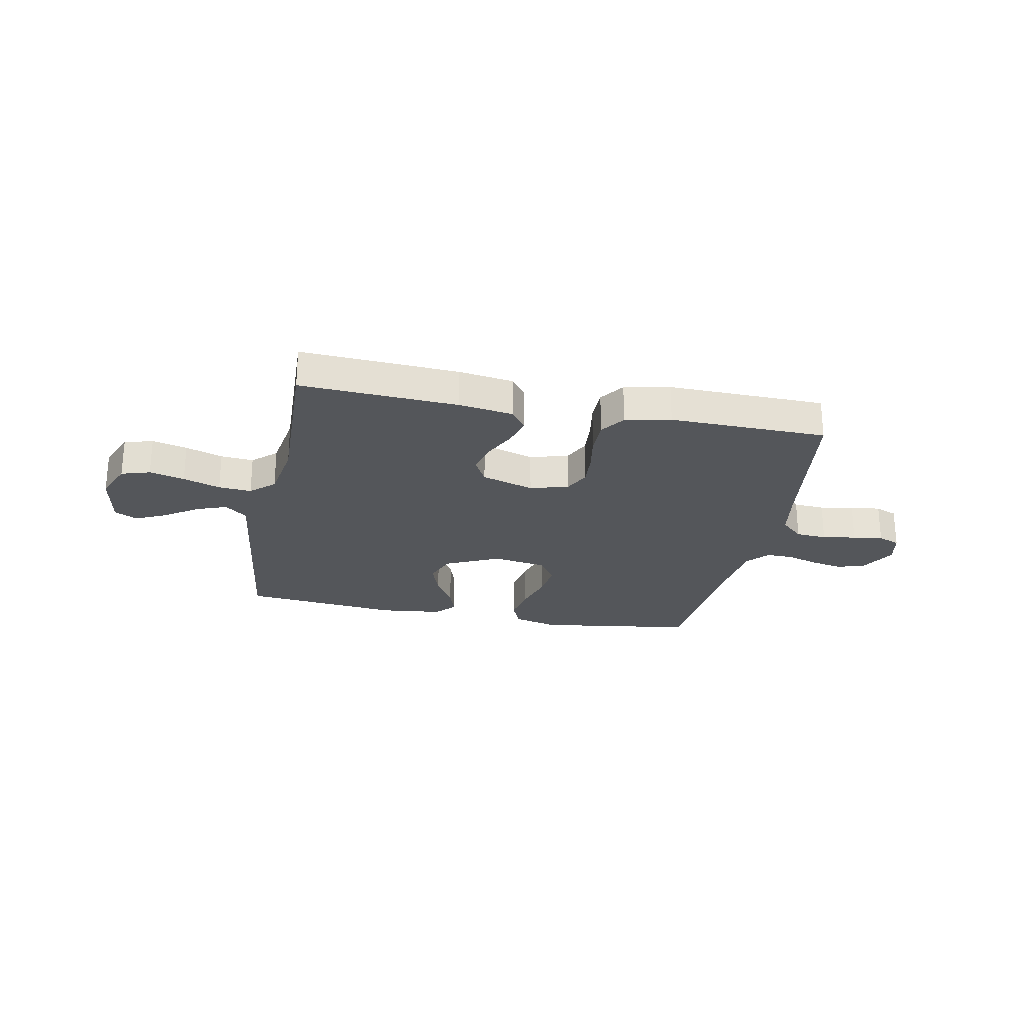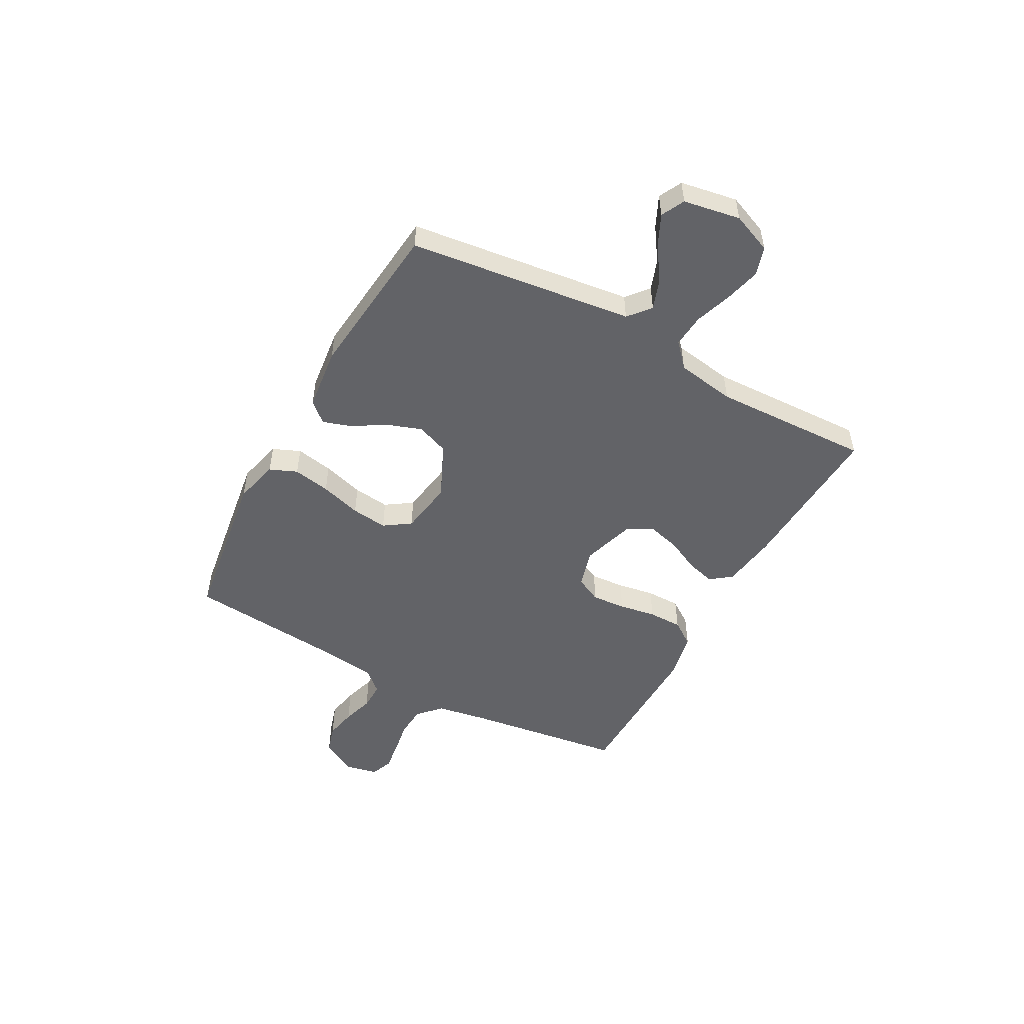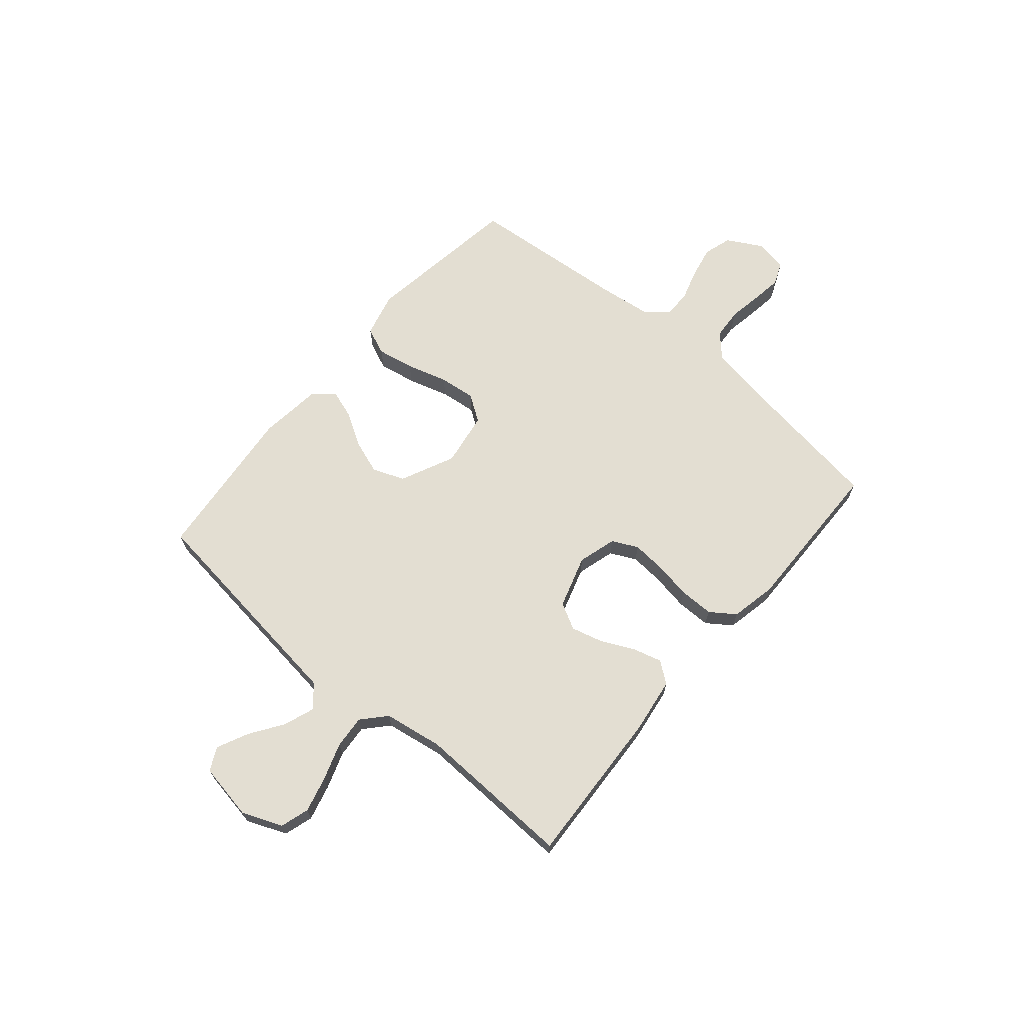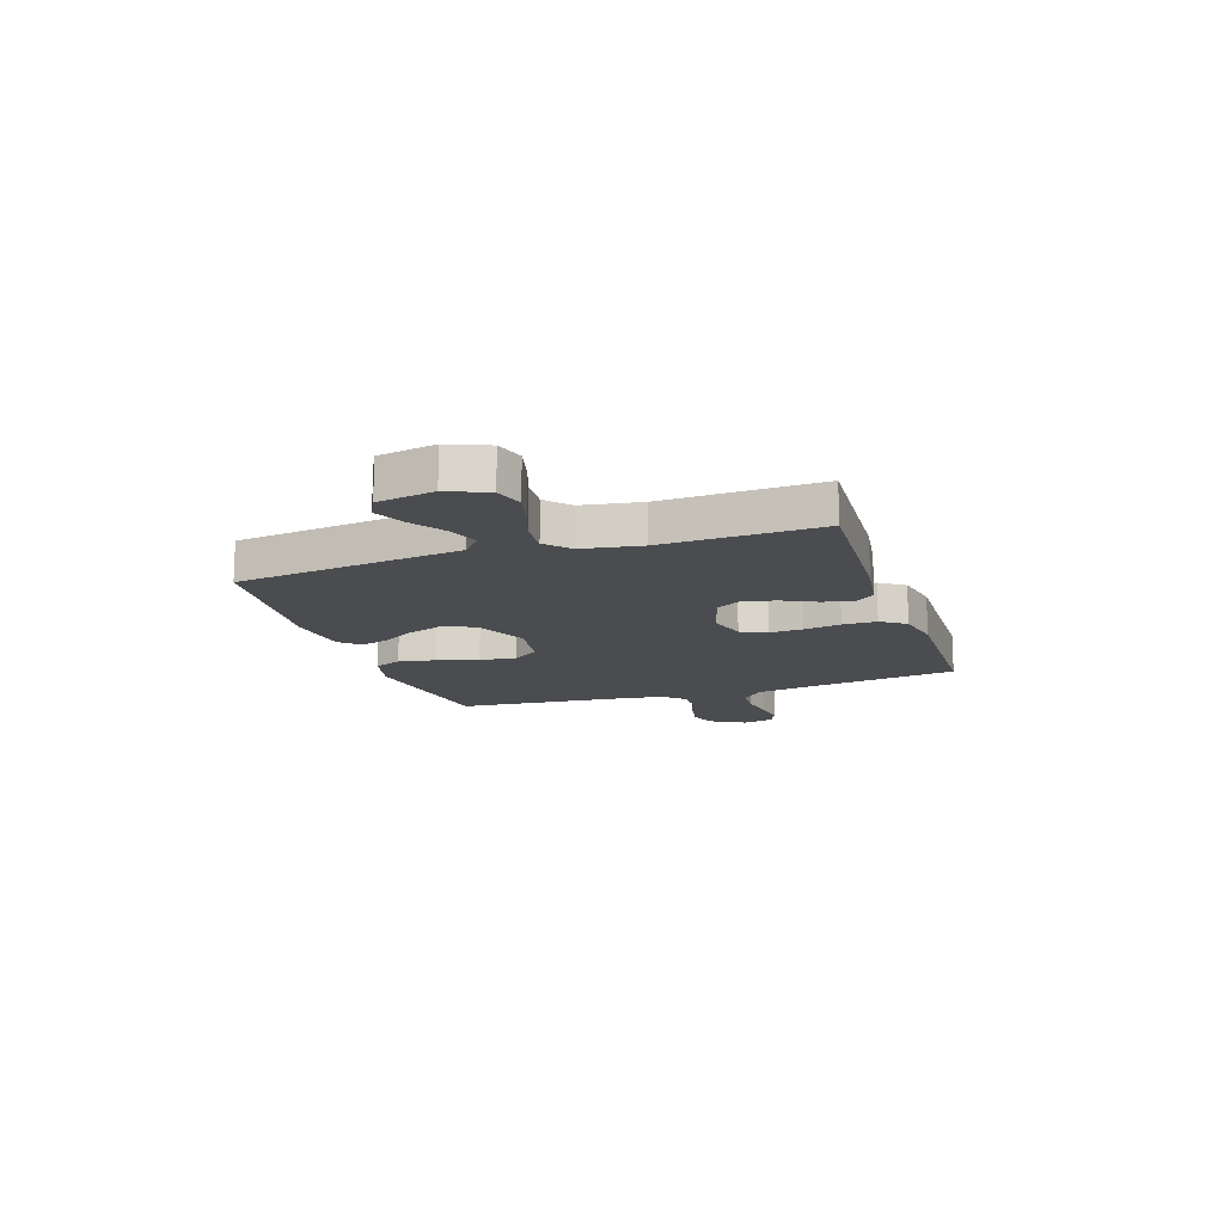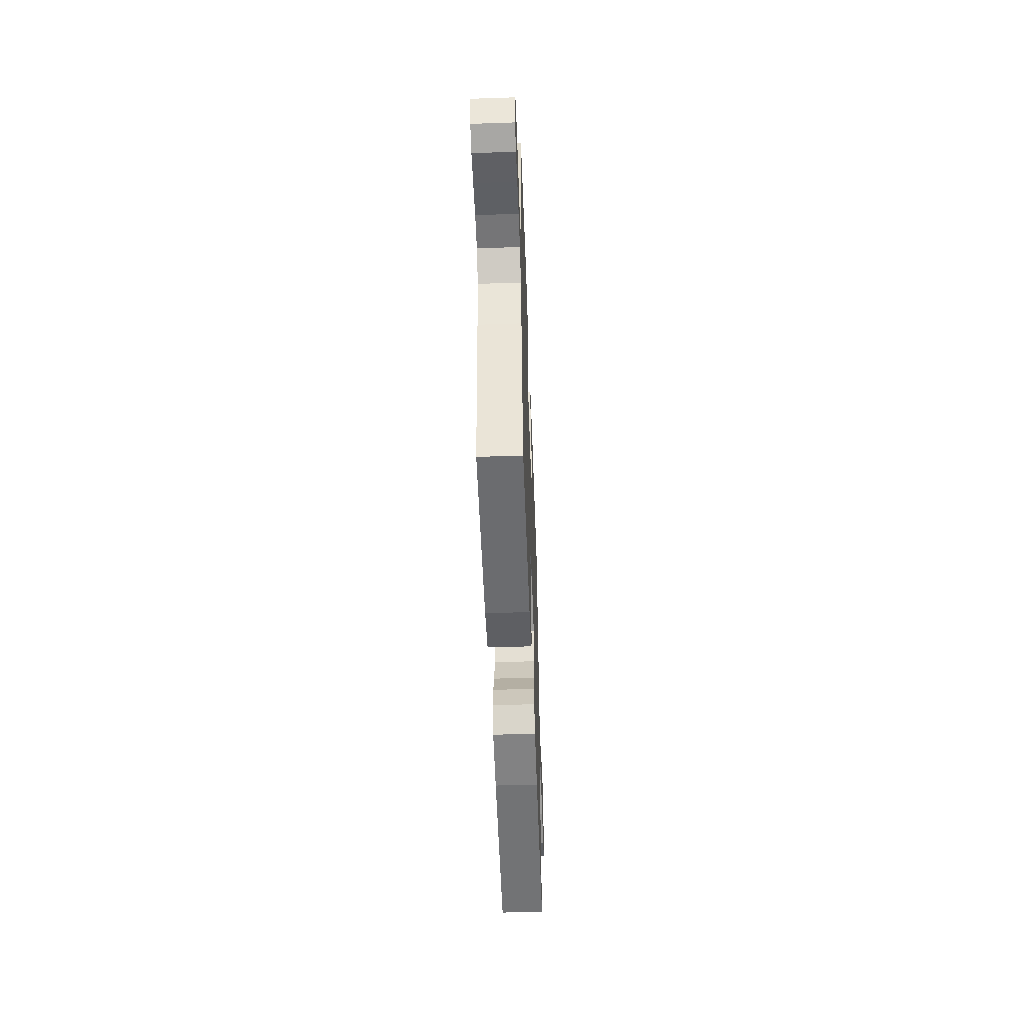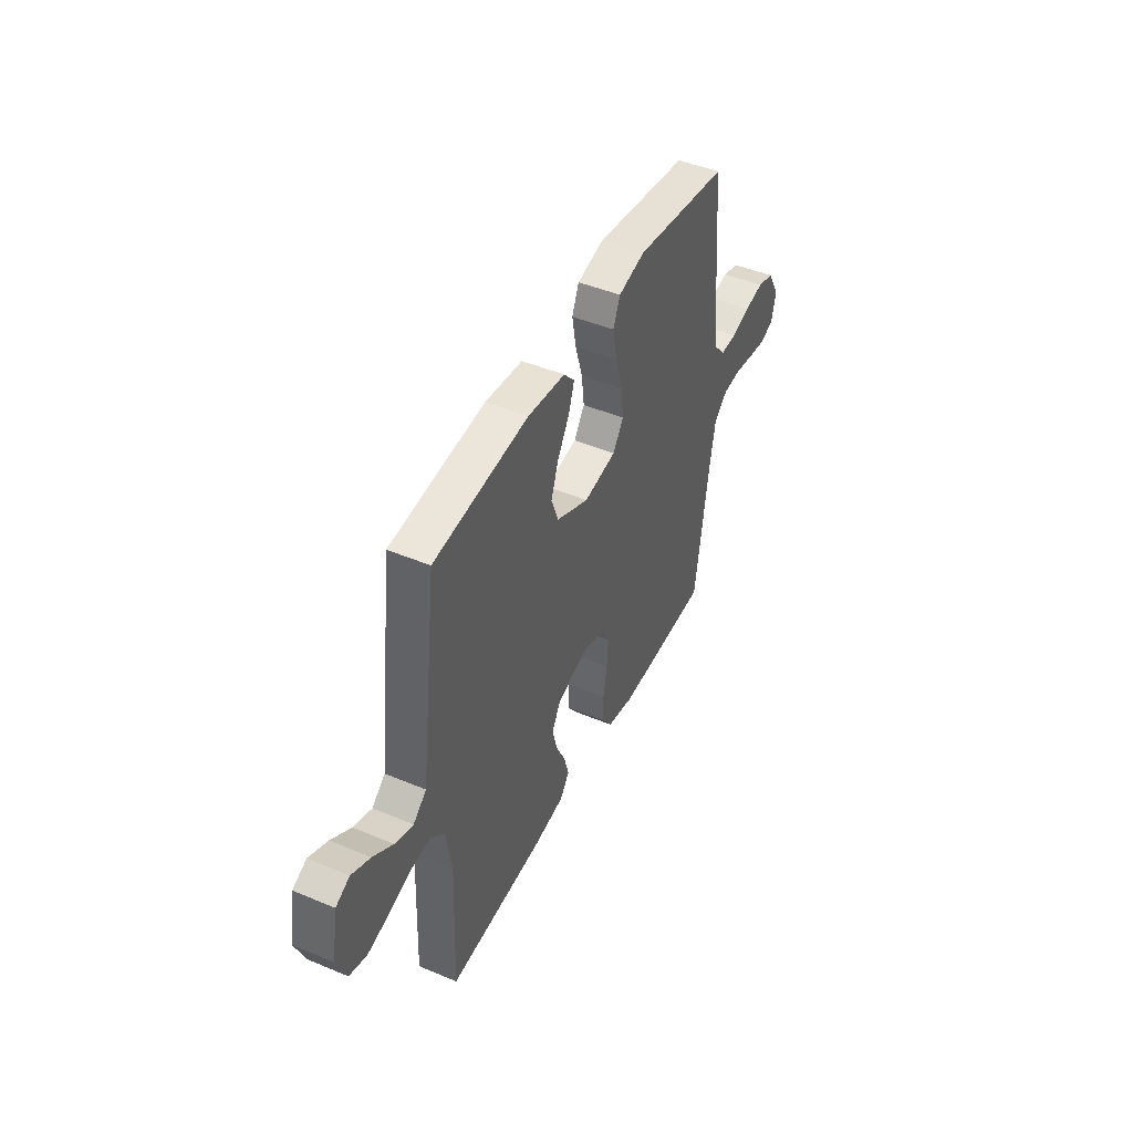
<metadata>
{"format":"obj","ext":"obj","renderer":"f3d","projection":"perspective","resolution":1024,"background":"white","views":[{"elev":-25.4,"azim":168.8,"up":"+Y"},{"elev":-51.0,"azim":61.3,"up":"+Y"},{"elev":67.5,"azim":130.3,"up":"+Y"},{"elev":-14.7,"azim":108.3,"up":"+Y"},{"elev":-52.7,"azim":-87.9,"up":"+Z"},{"elev":45.8,"azim":115.7,"up":"+Z"}]}
</metadata>
<code>
v -0.5 0.07 0.5
v -0.2 0.07 0.544
v -0.115 0.07 0.523
v -0.093 0.07 0.471
v -0.106 0.07 0.4
v -0.129 0.07 0.322
v -0.137 0.07 0.253
v -0.103 0.07 0.203
v 0 0.07 0.187
v 0.103 0.07 0.235
v 0.126 0.07 0.296
v 0.103 0.07 0.361
v 0.065 0.07 0.424
v 0.047 0.07 0.478
v 0.081 0.07 0.516
v 0.2 0.07 0.53
v 0.5 0.07 0.5
v 0.538 0.07 0.2
v 0.554 0.07 0.073
v 0.596 0.07 0.038
v 0.654 0.07 0.059
v 0.717 0.07 0.102
v 0.776 0.07 0.13
v 0.82 0.07 0.108
v 0.839 0.07 0
v 0.808 0.07 -0.076
v 0.753 0.07 -0.093
v 0.686 0.07 -0.076
v 0.615 0.07 -0.052
v 0.552 0.07 -0.047
v 0.507 0.07 -0.088
v 0.489 0.07 -0.2
v 0.5 0.07 -0.5
v 0.2 0.07 -0.484
v 0.096 0.07 -0.469
v 0.066 0.07 -0.429
v 0.081 0.07 -0.374
v 0.111 0.07 -0.312
v 0.127 0.07 -0.251
v 0.1 0.07 -0.201
v 0 0.07 -0.17
v -0.073 0.07 -0.191
v -0.097 0.07 -0.24
v -0.092 0.07 -0.305
v -0.08 0.07 -0.375
v -0.08 0.07 -0.44
v -0.113 0.07 -0.487
v -0.2 0.07 -0.505
v -0.5 0.07 -0.5
v -0.543 0.07 -0.2
v -0.56 0.07 -0.103
v -0.603 0.07 -0.063
v -0.662 0.07 -0.059
v -0.726 0.07 -0.07
v -0.783 0.07 -0.078
v -0.825 0.07 -0.061
v -0.838 0.07 0
v -0.8 0.07 0.068
v -0.747 0.07 0.084
v -0.687 0.07 0.072
v -0.628 0.07 0.054
v -0.576 0.07 0.053
v -0.539 0.07 0.094
v -0.526 0.07 0.2
v -0.5 0 0.5
v -0.2 0 0.544
v -0.115 0 0.523
v -0.093 0 0.471
v -0.106 0 0.4
v -0.129 0 0.322
v -0.137 0 0.253
v -0.103 0 0.203
v 0 0 0.187
v 0.103 0 0.235
v 0.126 0 0.296
v 0.103 0 0.361
v 0.065 0 0.424
v 0.047 0 0.478
v 0.081 0 0.516
v 0.2 0 0.53
v 0.5 0 0.5
v 0.538 0 0.2
v 0.554 0 0.073
v 0.596 0 0.038
v 0.654 0 0.059
v 0.717 0 0.102
v 0.776 0 0.13
v 0.82 0 0.108
v 0.839 0 0
v 0.808 0 -0.076
v 0.753 0 -0.093
v 0.686 0 -0.076
v 0.615 0 -0.052
v 0.552 0 -0.047
v 0.507 0 -0.088
v 0.489 0 -0.2
v 0.5 0 -0.5
v 0.2 0 -0.484
v 0.096 0 -0.469
v 0.066 0 -0.429
v 0.081 0 -0.374
v 0.111 0 -0.312
v 0.127 0 -0.251
v 0.1 0 -0.201
v 0 0 -0.17
v -0.073 0 -0.191
v -0.097 0 -0.24
v -0.092 0 -0.305
v -0.08 0 -0.375
v -0.08 0 -0.44
v -0.113 0 -0.487
v -0.2 0 -0.505
v -0.5 0 -0.5
v -0.543 0 -0.2
v -0.56 0 -0.103
v -0.603 0 -0.063
v -0.662 0 -0.059
v -0.726 0 -0.07
v -0.783 0 -0.078
v -0.825 0 -0.061
v -0.838 0 0
v -0.8 0 0.068
v -0.747 0 0.084
v -0.687 0 0.072
v -0.628 0 0.054
v -0.576 0 0.053
v -0.539 0 0.094
v -0.526 0 0.2
f 59 60 61
f 58 59 61
f 57 58 61
f 56 57 61
f 55 56 61
f 54 55 61
f 53 54 61
f 52 53 61 62
f 51 52 62 63
f 48 49 50
f 47 48 50
f 46 47 50
f 45 46 50
f 44 45 50
f 51 63 64
f 50 51 64
f 44 50 64
f 43 44 64
f 36 37 38
f 35 36 38
f 34 35 38
f 33 34 38
f 32 33 38
f 31 32 38 39
f 30 31 39 40
f 27 28 29
f 26 27 29
f 25 26 29
f 24 25 29
f 23 24 29
f 22 23 29
f 21 22 29
f 20 21 29 30
f 30 40 41
f 20 30 41
f 19 20 41
f 17 18 19
f 16 17 19
f 15 16 19
f 14 15 19
f 13 14 19
f 12 13 19
f 4 5 6
f 3 4 6
f 2 3 6
f 1 2 6
f 64 1 6
f 64 6 7
f 64 7 8
f 43 64 8
f 42 43 8
f 41 42 8 9
f 19 41 9 10
f 11 12 19
f 10 11 19
f 125 124 123
f 125 123 122
f 125 122 121
f 125 121 120
f 125 120 119
f 125 119 118
f 125 118 117
f 126 125 117 116
f 127 126 116 115
f 114 113 112
f 114 112 111
f 114 111 110
f 114 110 109
f 114 109 108
f 128 127 115
f 128 115 114
f 128 114 108
f 128 108 107
f 102 101 100
f 102 100 99
f 102 99 98
f 102 98 97
f 102 97 96
f 103 102 96 95
f 104 103 95 94
f 93 92 91
f 93 91 90
f 93 90 89
f 93 89 88
f 93 88 87
f 93 87 86
f 93 86 85
f 94 93 85 84
f 105 104 94
f 105 94 84
f 105 84 83
f 83 82 81
f 83 81 80
f 83 80 79
f 83 79 78
f 83 78 77
f 83 77 76
f 70 69 68
f 70 68 67
f 70 67 66
f 70 66 65
f 70 65 128
f 71 70 128
f 72 71 128
f 72 128 107
f 72 107 106
f 73 72 106 105
f 74 73 105 83
f 83 76 75
f 83 75 74
f 1 65 66 2
f 2 66 67 3
f 3 67 68 4
f 4 68 69 5
f 5 69 70 6
f 6 70 71 7
f 7 71 72 8
f 8 72 73 9
f 9 73 74 10
f 10 74 75 11
f 11 75 76 12
f 12 76 77 13
f 13 77 78 14
f 14 78 79 15
f 15 79 80 16
f 16 80 81 17
f 17 81 82 18
f 18 82 83 19
f 19 83 84 20
f 20 84 85 21
f 21 85 86 22
f 22 86 87 23
f 23 87 88 24
f 24 88 89 25
f 25 89 90 26
f 26 90 91 27
f 27 91 92 28
f 28 92 93 29
f 29 93 94 30
f 30 94 95 31
f 31 95 96 32
f 32 96 97 33
f 33 97 98 34
f 34 98 99 35
f 35 99 100 36
f 36 100 101 37
f 37 101 102 38
f 38 102 103 39
f 39 103 104 40
f 40 104 105 41
f 41 105 106 42
f 42 106 107 43
f 43 107 108 44
f 44 108 109 45
f 45 109 110 46
f 46 110 111 47
f 47 111 112 48
f 48 112 113 49
f 49 113 114 50
f 50 114 115 51
f 51 115 116 52
f 52 116 117 53
f 53 117 118 54
f 54 118 119 55
f 55 119 120 56
f 56 120 121 57
f 57 121 122 58
f 58 122 123 59
f 59 123 124 60
f 60 124 125 61
f 61 125 126 62
f 62 126 127 63
f 63 127 128 64
f 64 128 65 1

</code>
